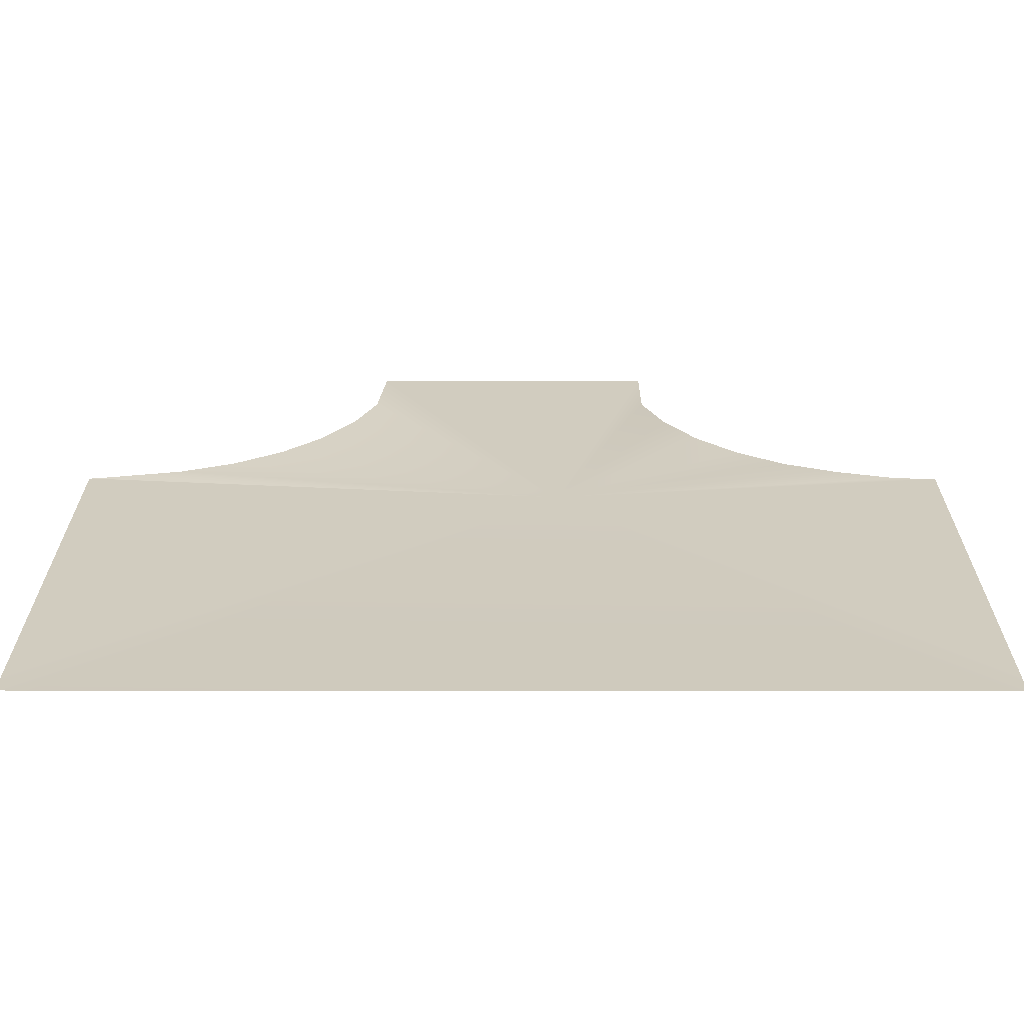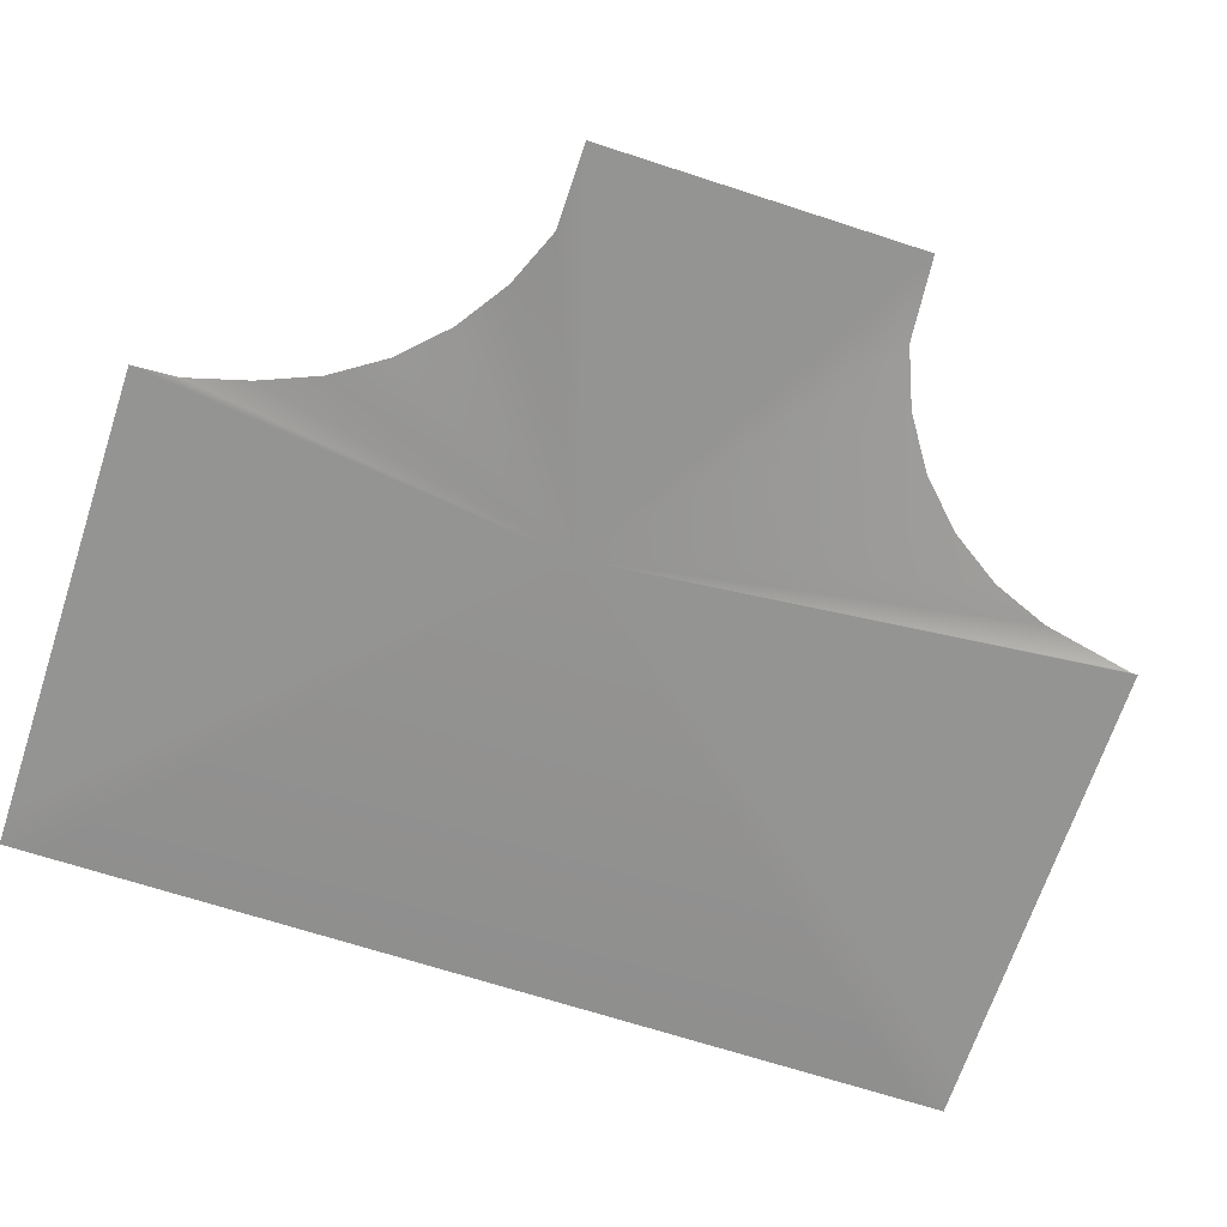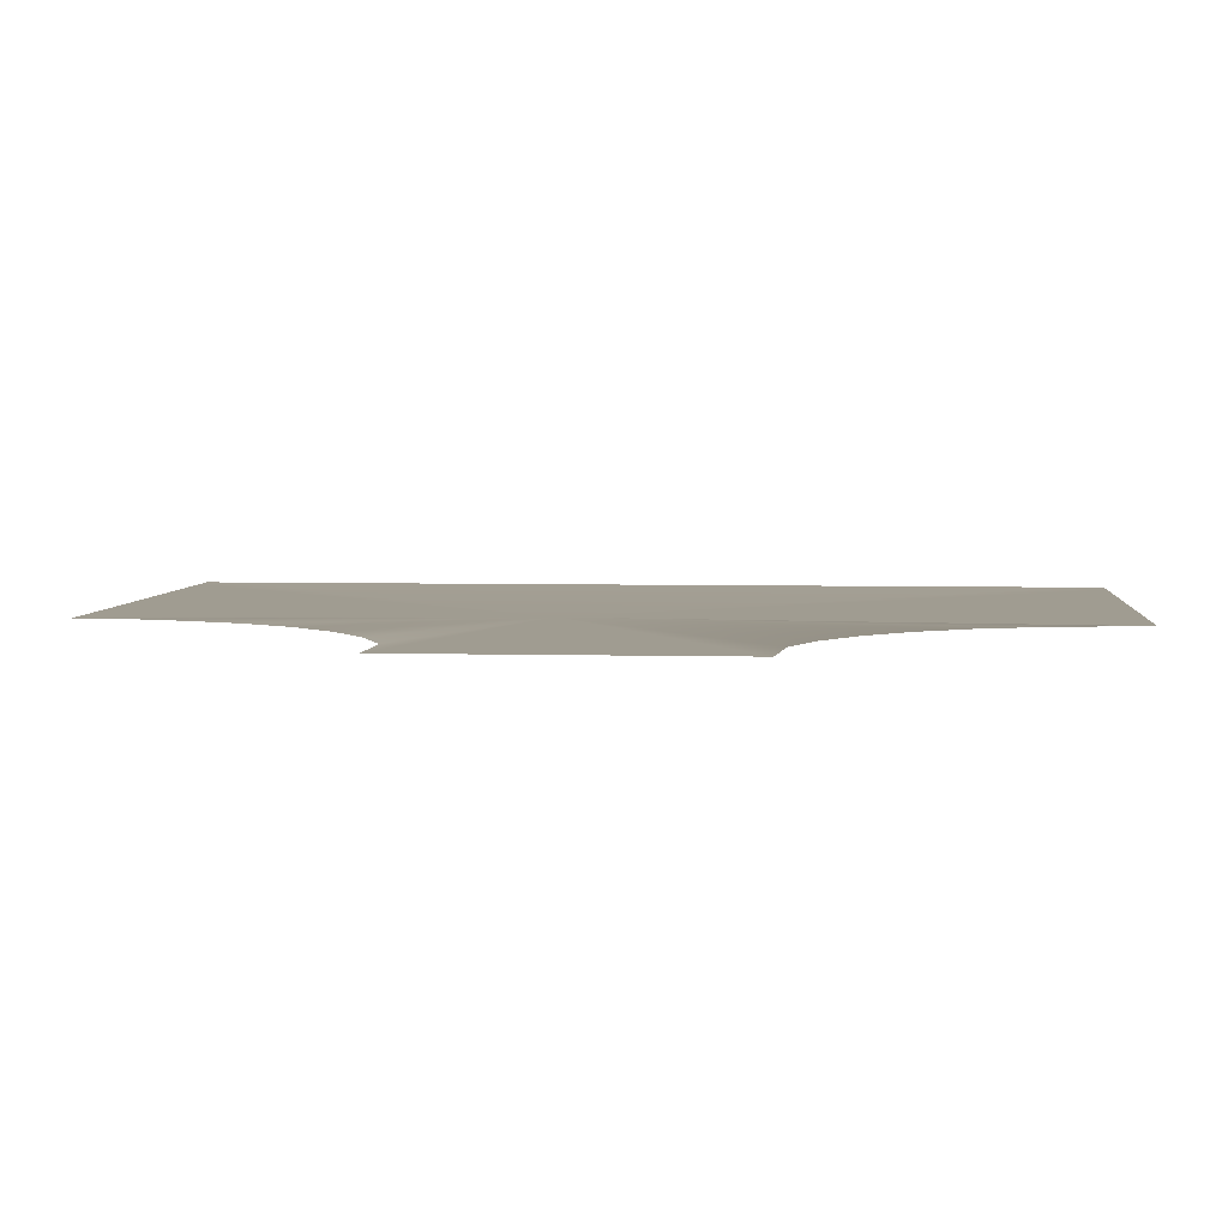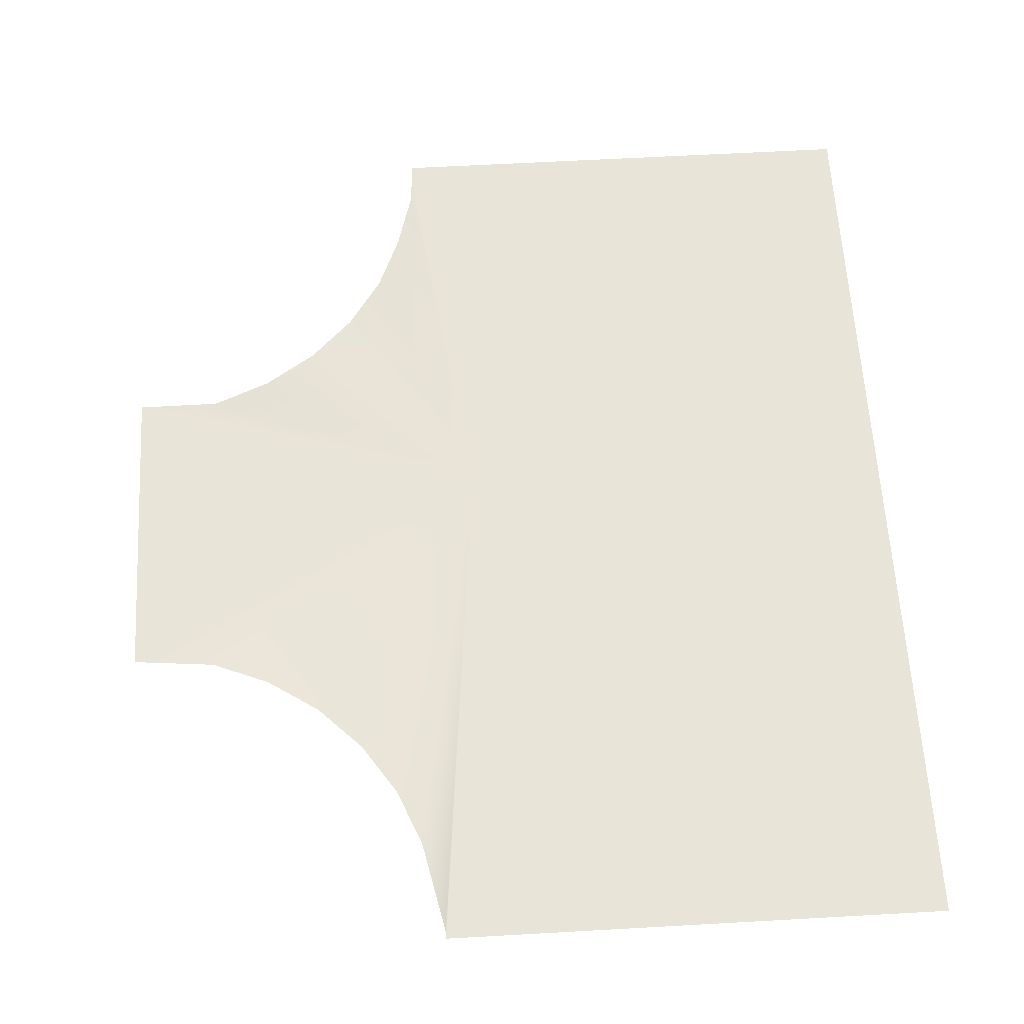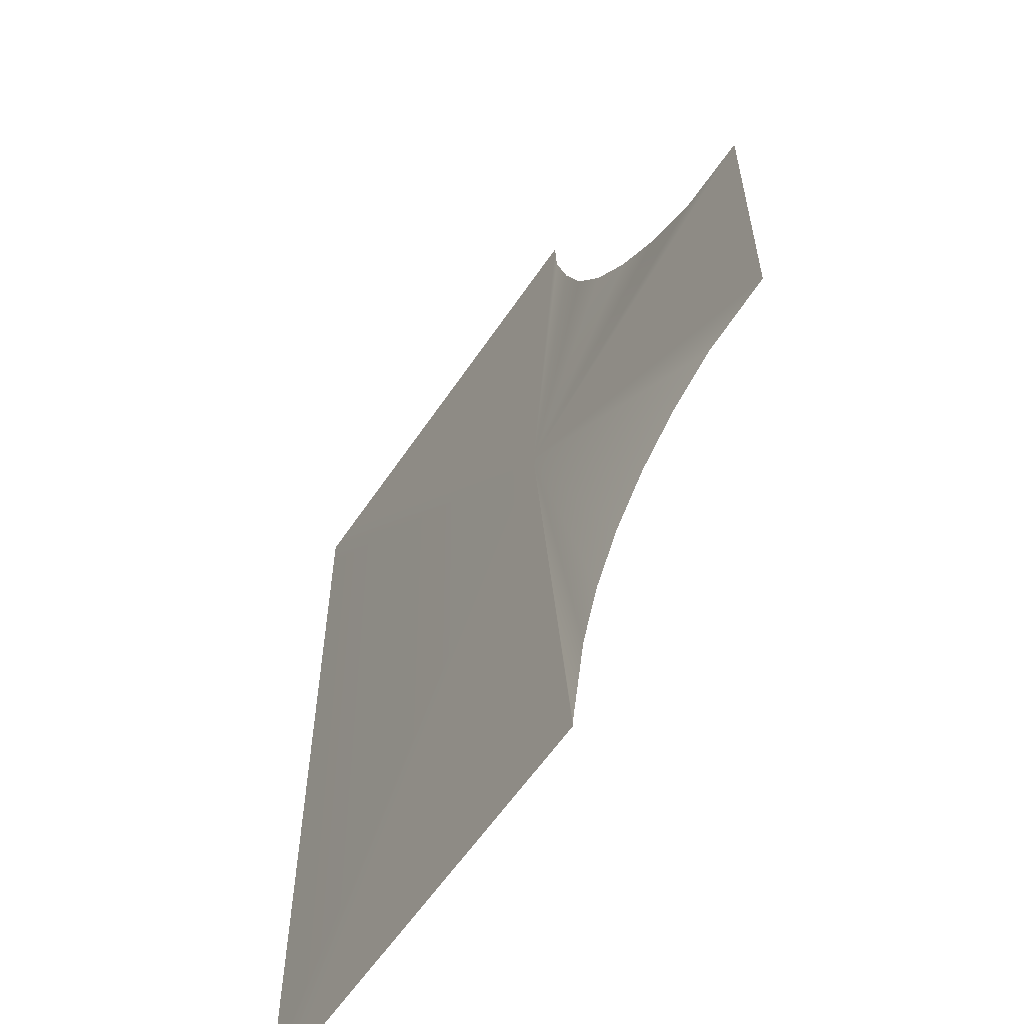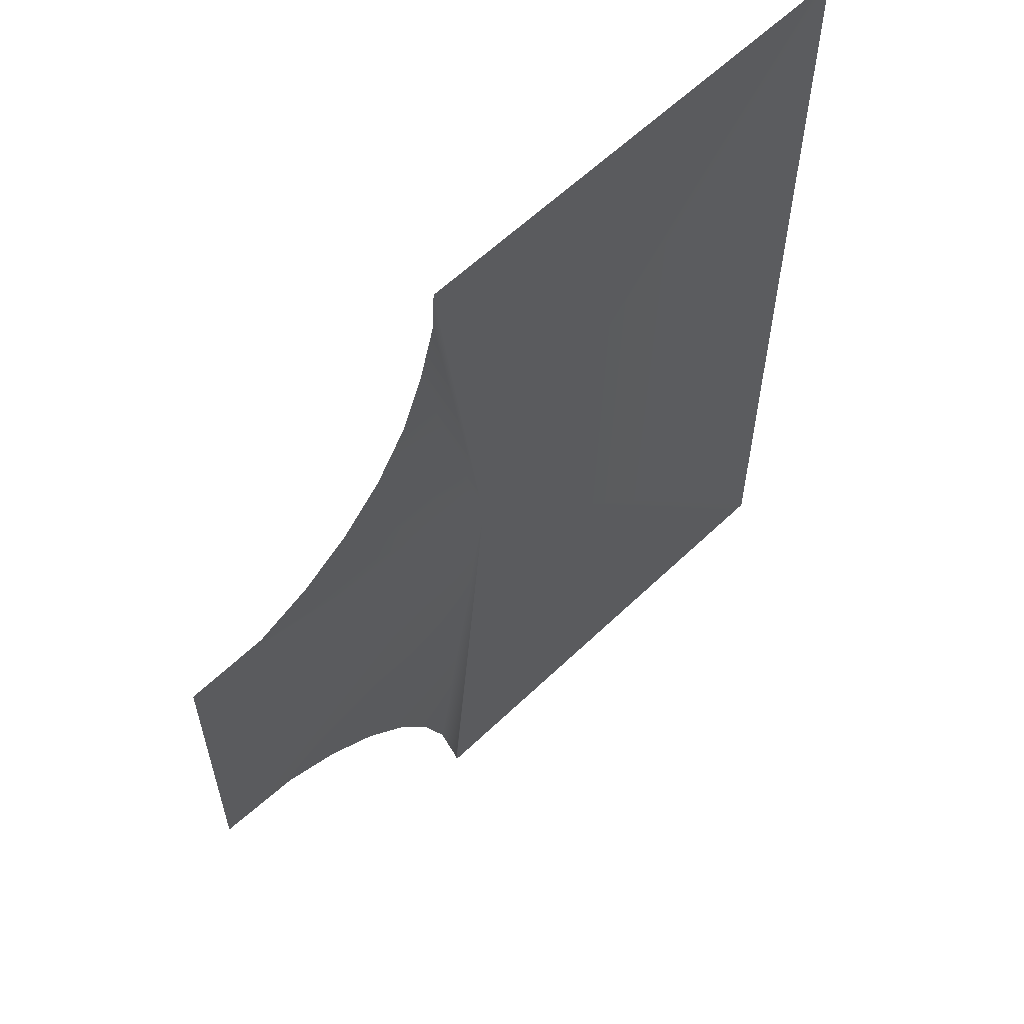
<metadata>
{"format":"obj","ext":"obj","renderer":"f3d","projection":"perspective","resolution":1024,"background":"white","views":[{"elev":24.0,"azim":-89.9,"up":"+Y"},{"elev":-67.0,"azim":71.8,"up":"+Y"},{"elev":4.4,"azim":95.2,"up":"+Y"},{"elev":60.7,"azim":176.7,"up":"+Y"},{"elev":-59.1,"azim":56.4,"up":"+Z"},{"elev":60.1,"azim":135.5,"up":"+Z"}]}
</metadata>
<code>
v -9.582 0.5029 12.1
v 0.8558 0.503 1.263
v 2.176 0.5029 12.1
v 2.241 0.505 10.96
v 2.686 0.5029 9.37
v 3.286 0.5029 7.912
v 4.16 0.5029 6.6
v 5.274 0.5029 5.485
v 6.586 0.5029 4.611
v 8.044 0.5029 4.011
v 10.14 0.5029 4.005
v 10.14 0.5029 -4
v 8.044 0.5029 -4.2
v 6.586 0.5029 -4.8
v 5.274 0.5029 -5.674
v 4.16 0.5029 -6.789
v 3.286 0.5029 -8.101
v 2.686 0.5029 -9.559
v 2.186 0.5029 -11.92
v 2.176 0.5029 -12.1
v -9.565 0.5029 -12.1
v -10.46 0.5029 -12.1
v -10.46 0.5029 -11.34
v -10.46 0.5029 11.24
v -10.46 0.5029 12.1
g TS_2Lane_Park_210670_35
f 1 3 2
f 2 3 4
f 4 5 2
f 5 6 2
f 6 7 2
f 7 8 2
f 8 9 2
f 9 10 2
f 10 11 2
f 11 12 2
f 12 13 2
f 13 14 2
f 14 15 2
f 15 16 2
f 16 17 2
f 17 18 2
f 2 18 19
f 19 20 2
f 20 21 2
f 21 22 2
f 22 23 2
f 23 24 2
f 24 25 2
f 25 1 2

</code>
